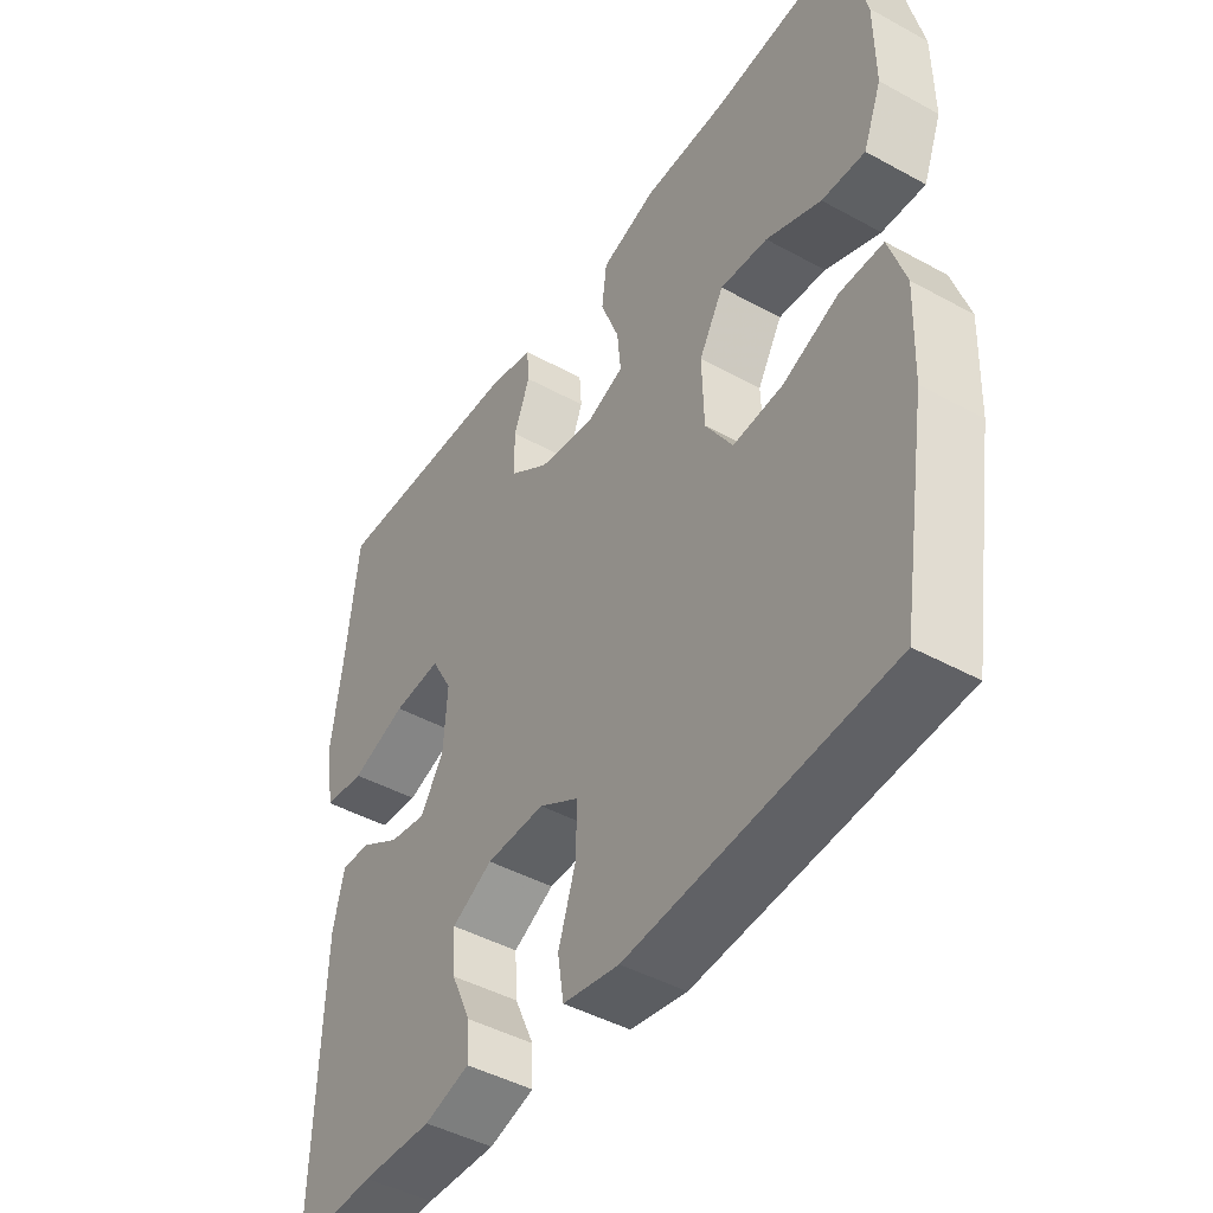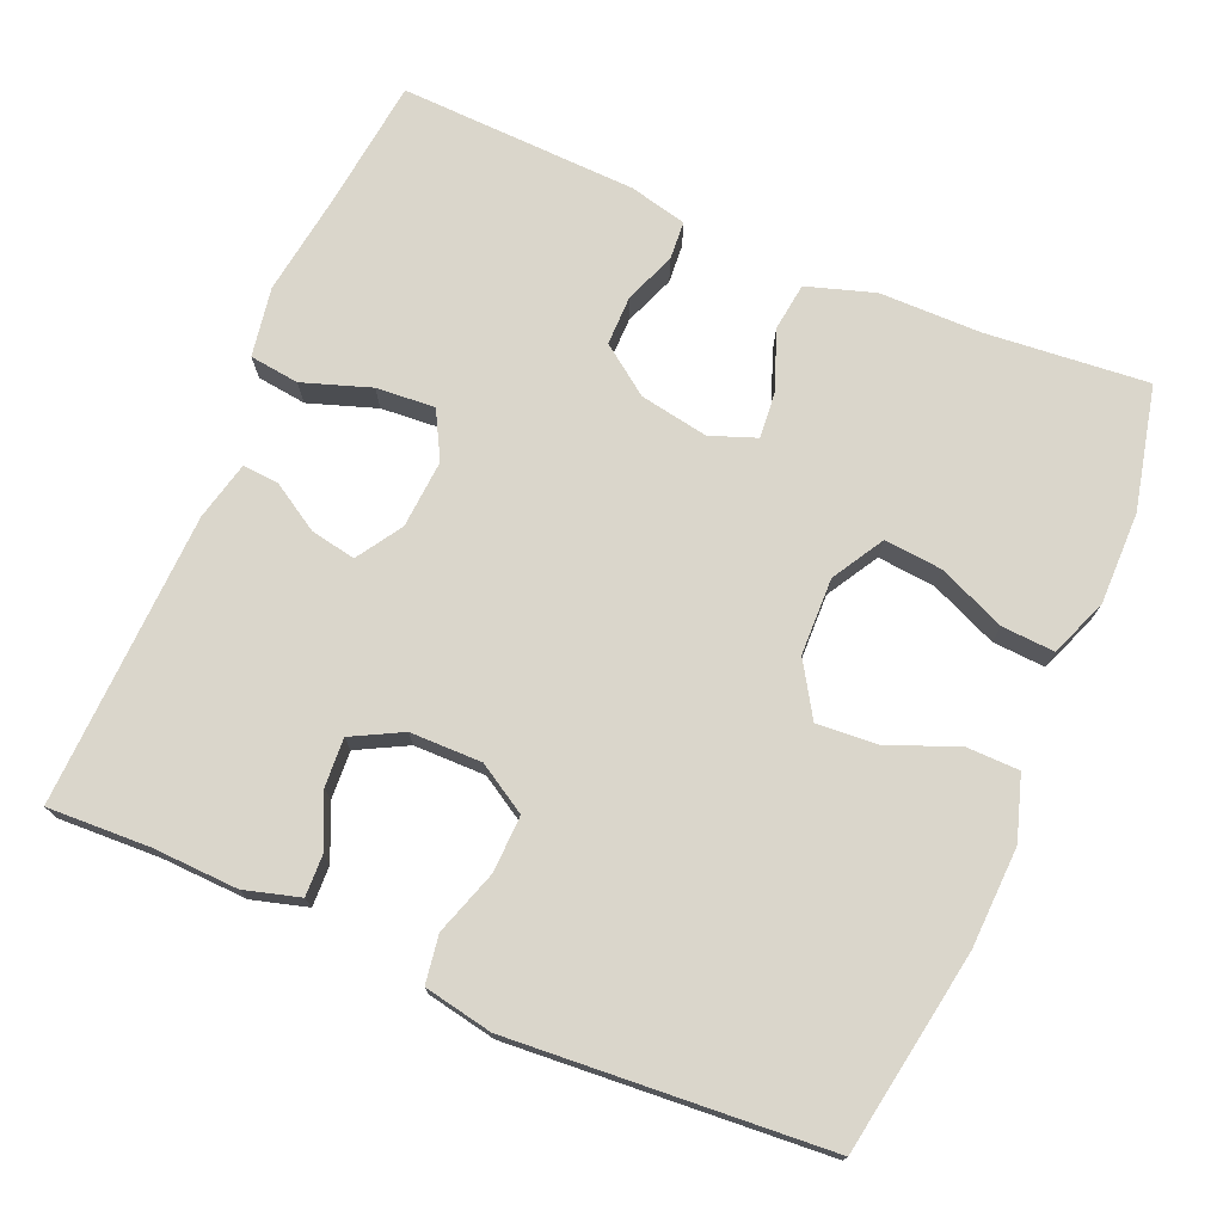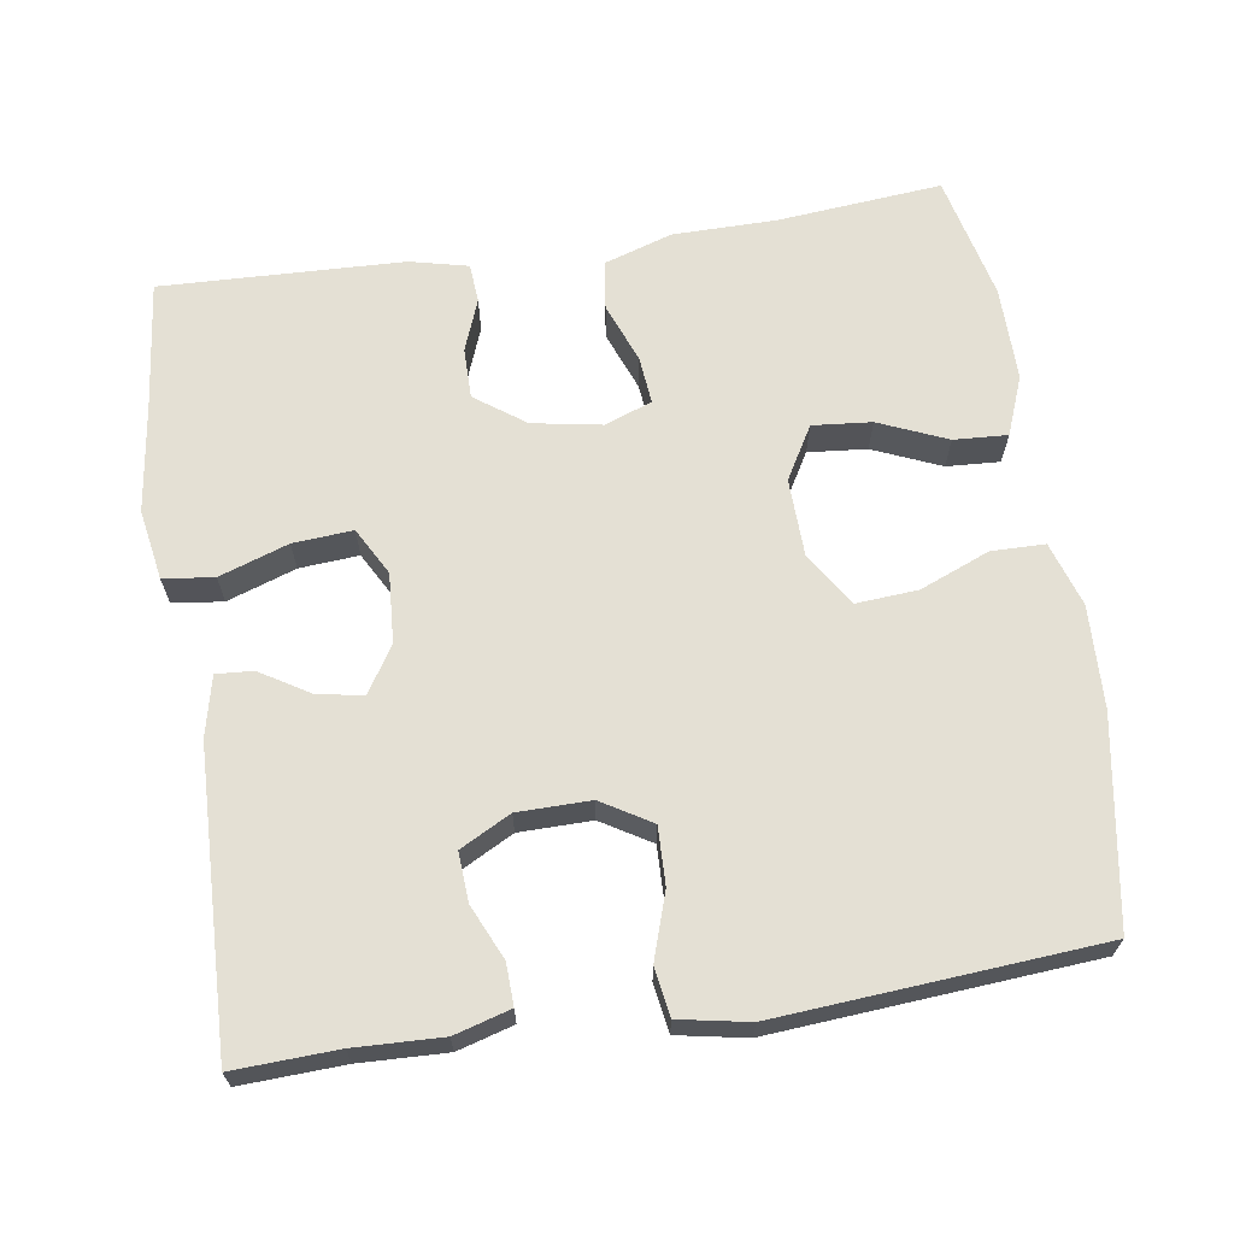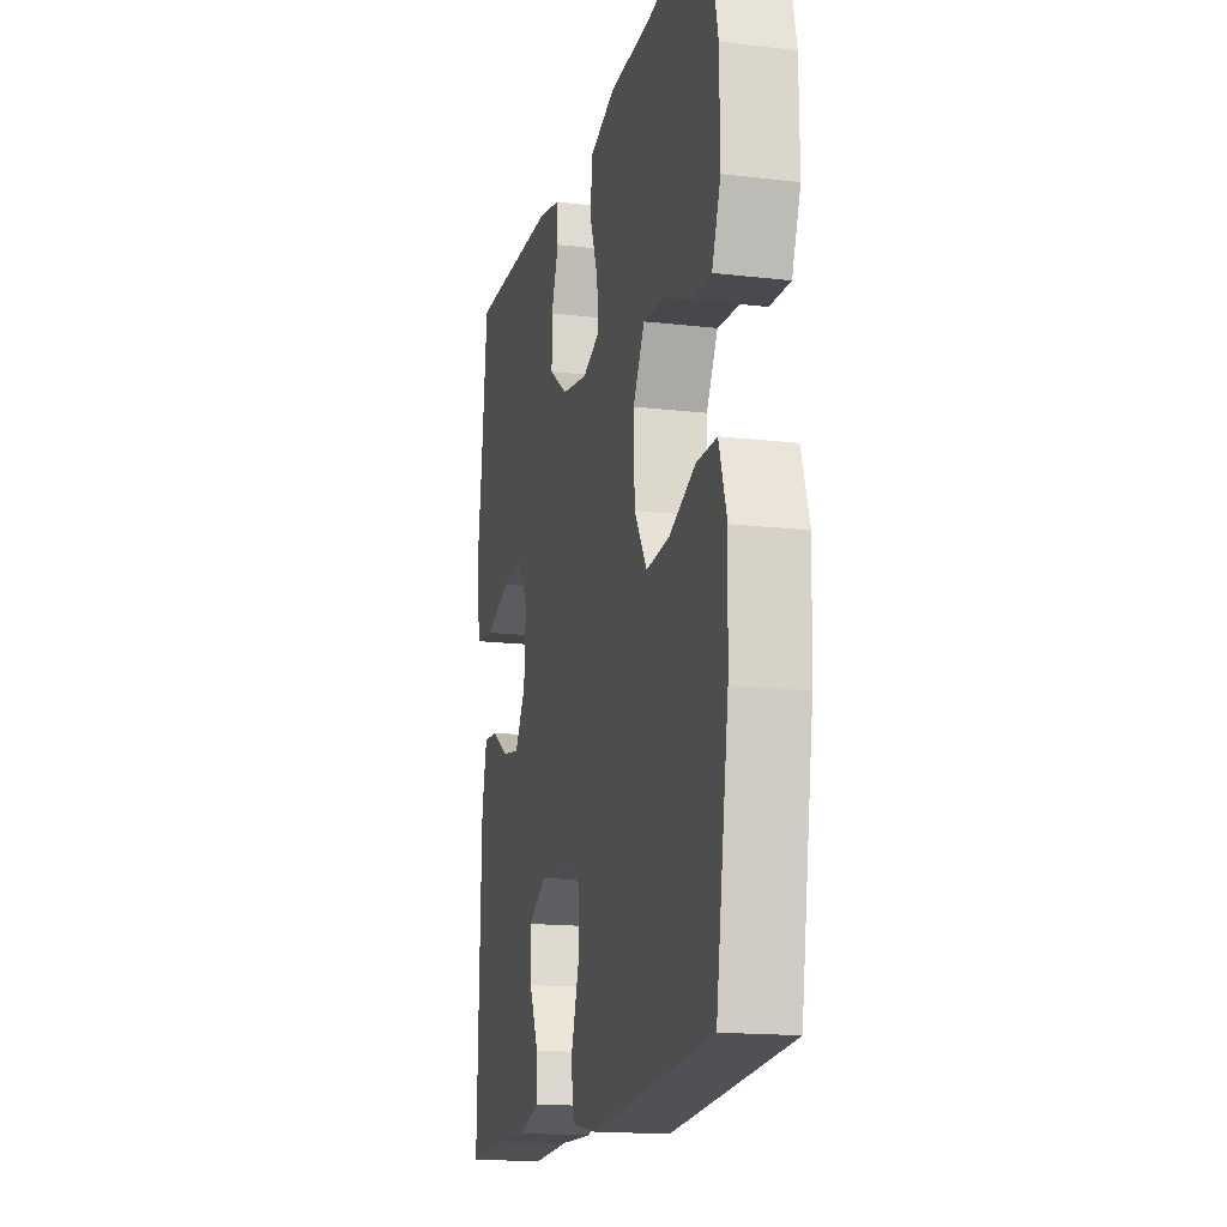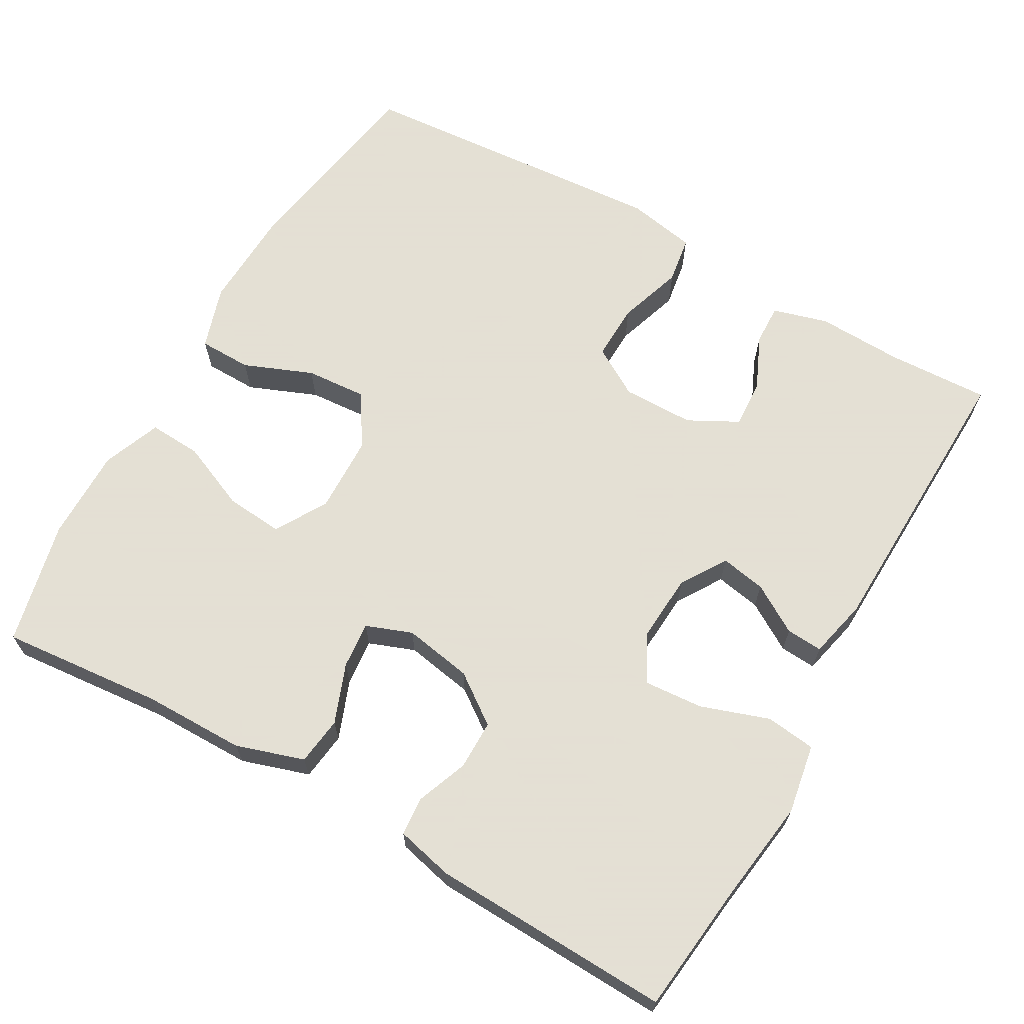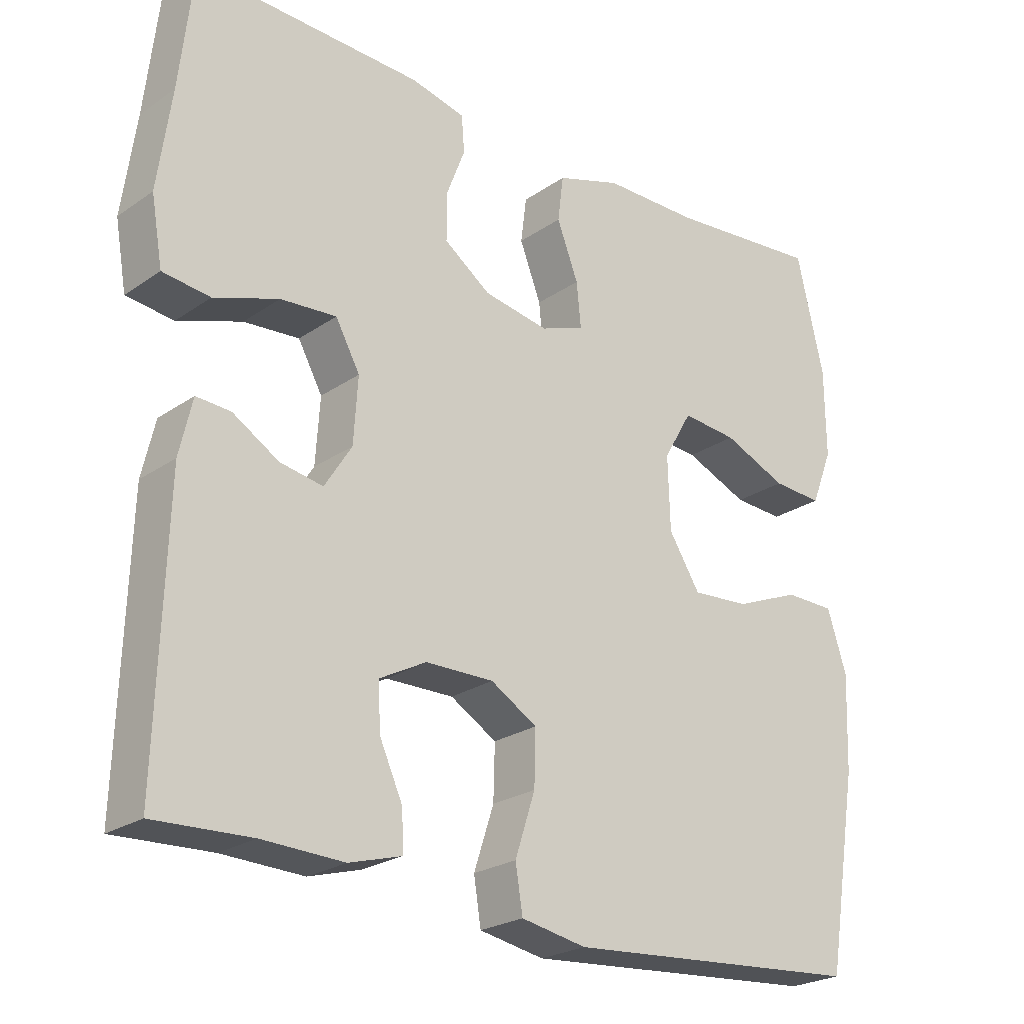
<metadata>
{"format":"obj","ext":"obj","renderer":"f3d","projection":"perspective","resolution":1024,"background":"white","views":[{"elev":-45.2,"azim":-122.4,"up":"+Z"},{"elev":73.9,"azim":-156.7,"up":"+Y"},{"elev":66.1,"azim":171.4,"up":"+Y"},{"elev":-16.3,"azim":-103.4,"up":"+Z"},{"elev":66.2,"azim":29.7,"up":"+Y"},{"elev":-23.9,"azim":138.7,"up":"+Z"}]}
</metadata>
<code>
v 0.5 0.07 0.5
v 0.519 0.07 0.329
v 0.538 0.07 0.19
v 0.522 0.07 0.098
v 0.456 0.07 0.09
v 0.366 0.07 0.121
v 0.288 0.07 0.127
v 0.254 0.07 0.065
v 0.26 0.07 -0.026
v 0.298 0.07 -0.086
v 0.358 0.07 -0.075
v 0.422 0.07 -0.036
v 0.47 0.07 -0.033
v 0.488 0.07 -0.111
v 0.5 0.07 -0.5
v 0.365 0.07 -0.494
v 0.251 0.07 -0.498
v 0.178 0.07 -0.477
v 0.18 0.07 -0.423
v 0.212 0.07 -0.352
v 0.216 0.07 -0.288
v 0.15 0.07 -0.253
v 0.055 0.07 -0.252
v -0.01 0.07 -0.291
v -0.008 0.07 -0.366
v 0.02 0.07 -0.452
v 0.01 0.07 -0.515
v -0.081 0.07 -0.532
v -0.5 0.07 -0.5
v -0.544 0.07 -0.231
v -0.549 0.07 -0.098
v -0.522 0.07 -0.014
v -0.452 0.07 -0.013
v -0.361 0.07 -0.05
v -0.28 0.07 -0.056
v -0.236 0.07 0.014
v -0.233 0.07 0.116
v -0.273 0.07 0.185
v -0.35 0.07 0.178
v -0.439 0.07 0.14
v -0.509 0.07 0.136
v -0.539 0.07 0.213
v -0.538 0.07 0.336
v -0.5 0.07 0.5
v -0.285 0.07 0.48
v -0.15 0.07 0.479
v -0.06 0.07 0.45
v -0.052 0.07 0.386
v -0.082 0.07 0.308
v -0.088 0.07 0.246
v -0.027 0.07 0.223
v 0.064 0.07 0.239
v 0.129 0.07 0.286
v 0.129 0.07 0.352
v 0.103 0.07 0.42
v 0.107 0.07 0.471
v 0.183 0.07 0.489
v 0.5 0 0.5
v 0.519 0 0.329
v 0.538 0 0.19
v 0.522 0 0.098
v 0.456 0 0.09
v 0.366 0 0.121
v 0.288 0 0.127
v 0.254 0 0.065
v 0.26 0 -0.026
v 0.298 0 -0.086
v 0.358 0 -0.075
v 0.422 0 -0.036
v 0.47 0 -0.033
v 0.488 0 -0.111
v 0.5 0 -0.5
v 0.365 0 -0.494
v 0.251 0 -0.498
v 0.178 0 -0.477
v 0.18 0 -0.423
v 0.212 0 -0.352
v 0.216 0 -0.288
v 0.15 0 -0.253
v 0.055 0 -0.252
v -0.01 0 -0.291
v -0.008 0 -0.366
v 0.02 0 -0.452
v 0.01 0 -0.515
v -0.081 0 -0.532
v -0.5 0 -0.5
v -0.544 0 -0.231
v -0.549 0 -0.098
v -0.522 0 -0.014
v -0.452 0 -0.013
v -0.361 0 -0.05
v -0.28 0 -0.056
v -0.236 0 0.014
v -0.233 0 0.116
v -0.273 0 0.185
v -0.35 0 0.178
v -0.439 0 0.14
v -0.509 0 0.136
v -0.539 0 0.213
v -0.538 0 0.336
v -0.5 0 0.5
v -0.285 0 0.48
v -0.15 0 0.479
v -0.06 0 0.45
v -0.052 0 0.386
v -0.082 0 0.308
v -0.088 0 0.246
v -0.027 0 0.223
v 0.064 0 0.239
v 0.129 0 0.286
v 0.129 0 0.352
v 0.103 0 0.42
v 0.107 0 0.471
v 0.183 0 0.489
f 54 55 56 57
f 53 54 57 1
f 52 53 1 2
f 46 47 48 49
f 45 46 49 50
f 44 45 50
f 43 44 50
f 42 43 50 51
f 39 40 41 42
f 38 39 42 51
f 31 32 33 34
f 31 34 35
f 30 31 35
f 29 30 35
f 28 29 35 36
f 25 26 27 28
f 24 25 28 36
f 17 18 19 20
f 16 17 20 21
f 15 16 21
f 14 15 21
f 11 12 13 14
f 10 11 14 21
f 9 10 21 22
f 3 4 5 6
f 52 2 3 6
f 51 52 6 7
f 37 38 51 7
f 23 24 36 37
f 8 9 22 23
f 7 8 23 37
f 114 113 112 111
f 58 114 111 110
f 59 58 110 109
f 106 105 104 103
f 107 106 103 102
f 107 102 101
f 107 101 100
f 108 107 100 99
f 99 98 97 96
f 108 99 96 95
f 91 90 89 88
f 92 91 88
f 92 88 87
f 92 87 86
f 93 92 86 85
f 85 84 83 82
f 93 85 82 81
f 77 76 75 74
f 78 77 74 73
f 78 73 72
f 78 72 71
f 71 70 69 68
f 78 71 68 67
f 79 78 67 66
f 63 62 61 60
f 63 60 59 109
f 64 63 109 108
f 64 108 95 94
f 94 93 81 80
f 80 79 66 65
f 94 80 65 64
f 1 58 59 2
f 2 59 60 3
f 3 60 61 4
f 4 61 62 5
f 5 62 63 6
f 6 63 64 7
f 7 64 65 8
f 8 65 66 9
f 9 66 67 10
f 10 67 68 11
f 11 68 69 12
f 12 69 70 13
f 13 70 71 14
f 14 71 72 15
f 15 72 73 16
f 16 73 74 17
f 17 74 75 18
f 18 75 76 19
f 19 76 77 20
f 20 77 78 21
f 21 78 79 22
f 22 79 80 23
f 23 80 81 24
f 24 81 82 25
f 25 82 83 26
f 26 83 84 27
f 27 84 85 28
f 28 85 86 29
f 29 86 87 30
f 30 87 88 31
f 31 88 89 32
f 32 89 90 33
f 33 90 91 34
f 34 91 92 35
f 35 92 93 36
f 36 93 94 37
f 37 94 95 38
f 38 95 96 39
f 39 96 97 40
f 40 97 98 41
f 41 98 99 42
f 42 99 100 43
f 43 100 101 44
f 44 101 102 45
f 45 102 103 46
f 46 103 104 47
f 47 104 105 48
f 48 105 106 49
f 49 106 107 50
f 50 107 108 51
f 51 108 109 52
f 52 109 110 53
f 53 110 111 54
f 54 111 112 55
f 55 112 113 56
f 56 113 114 57
f 57 114 58 1

</code>
